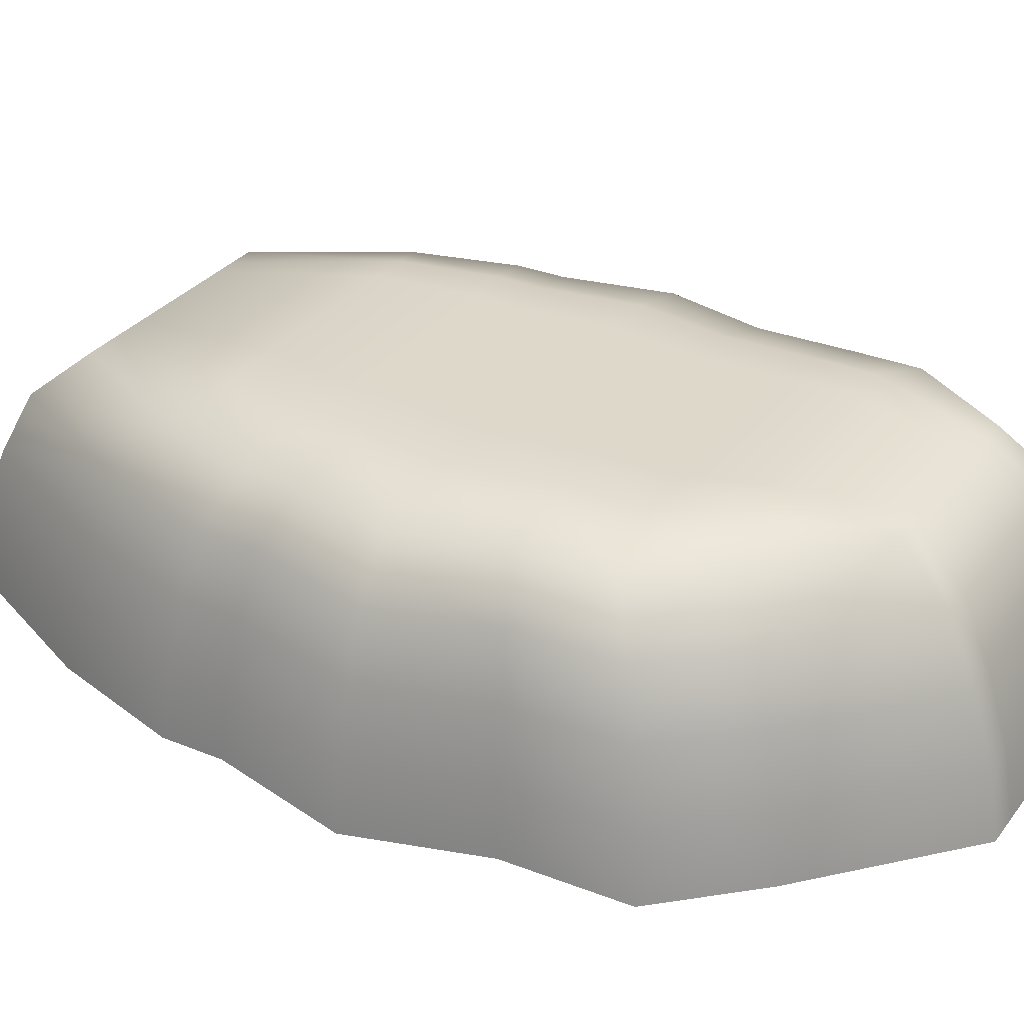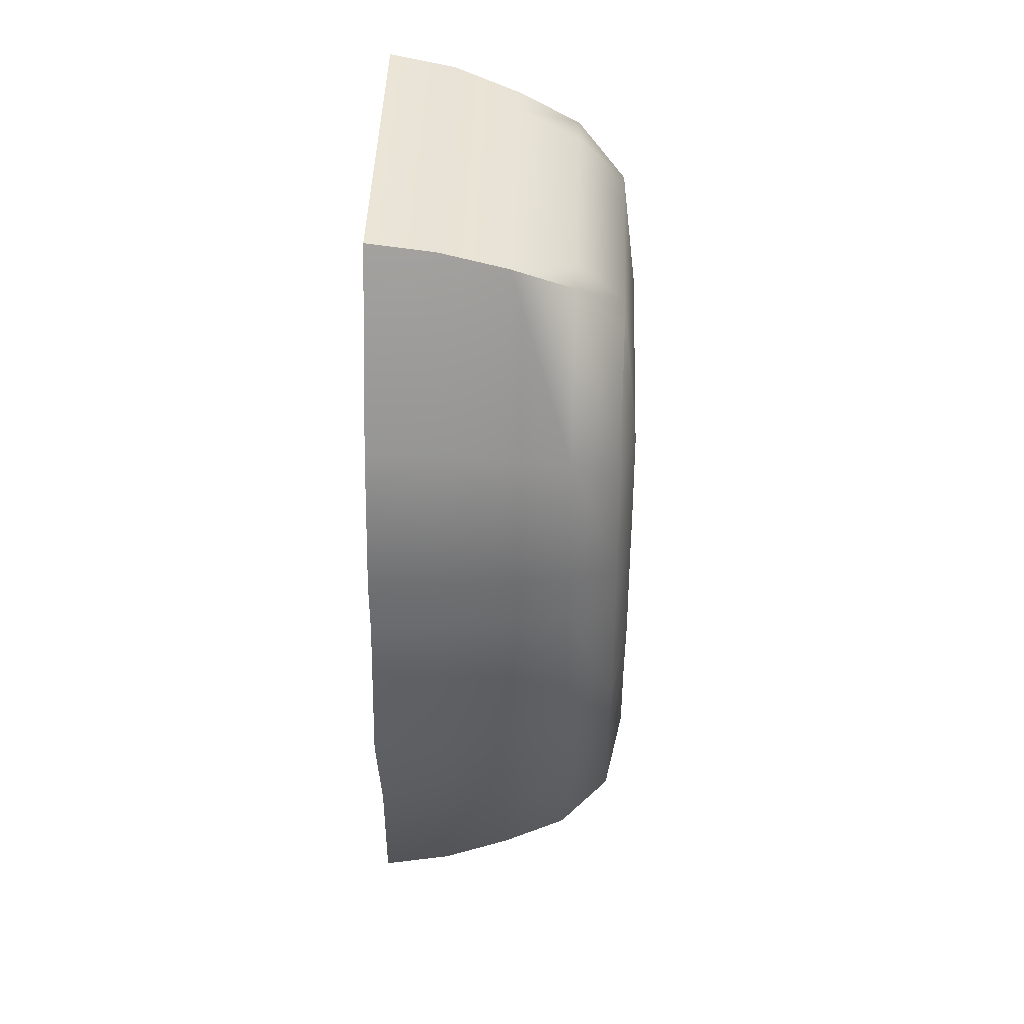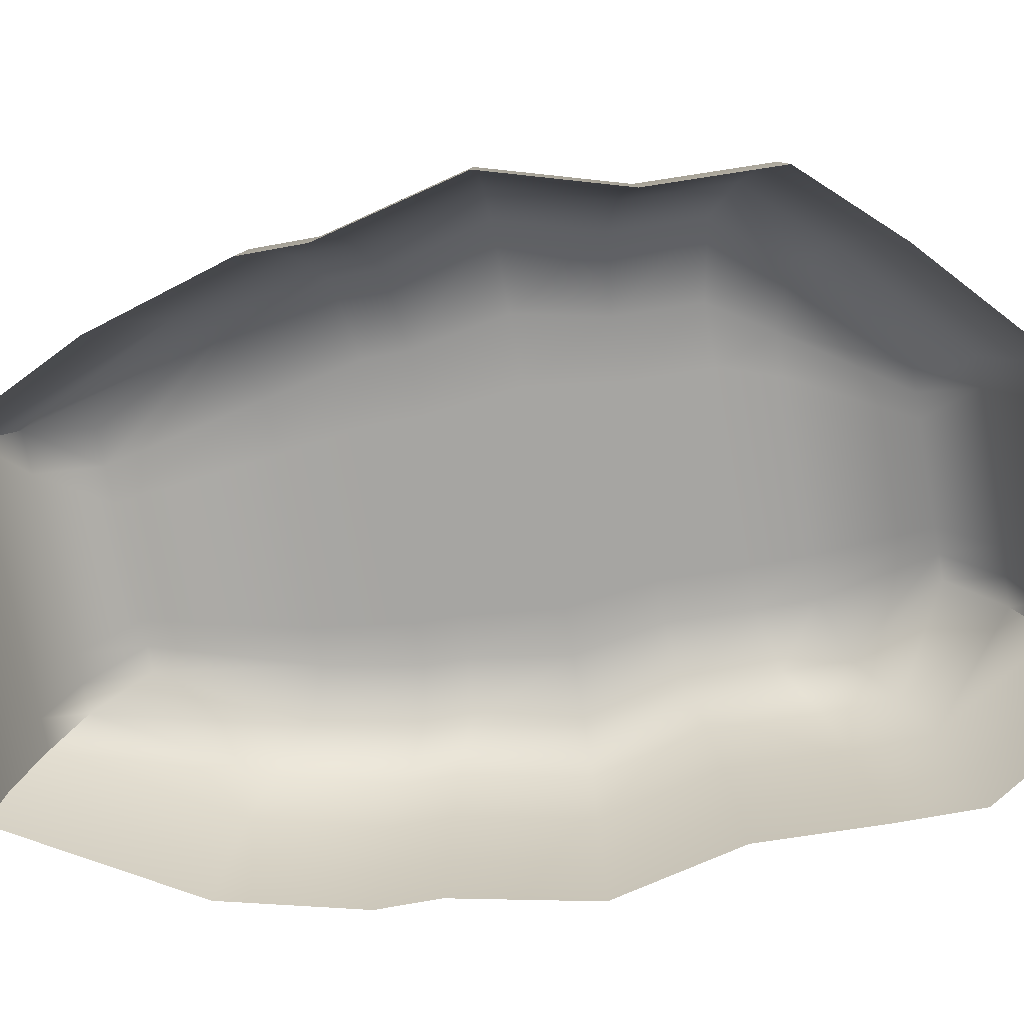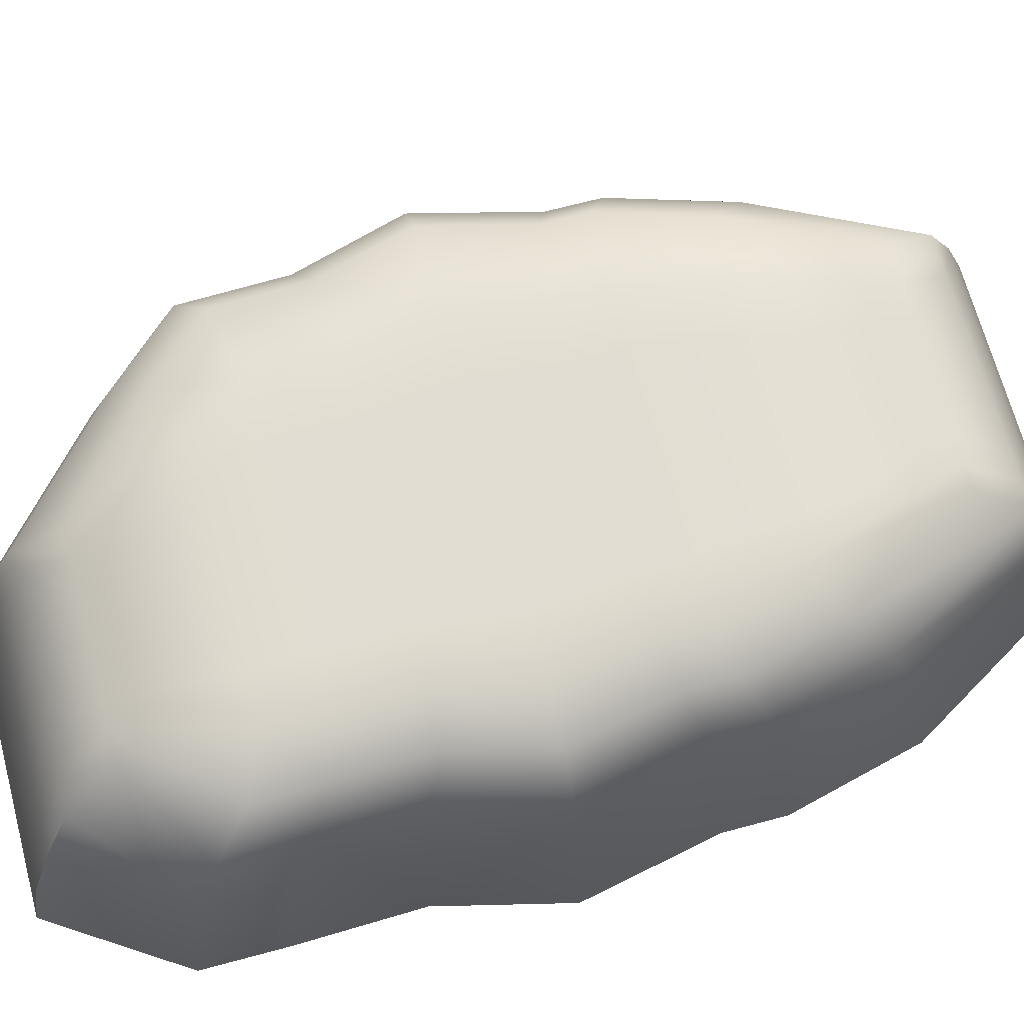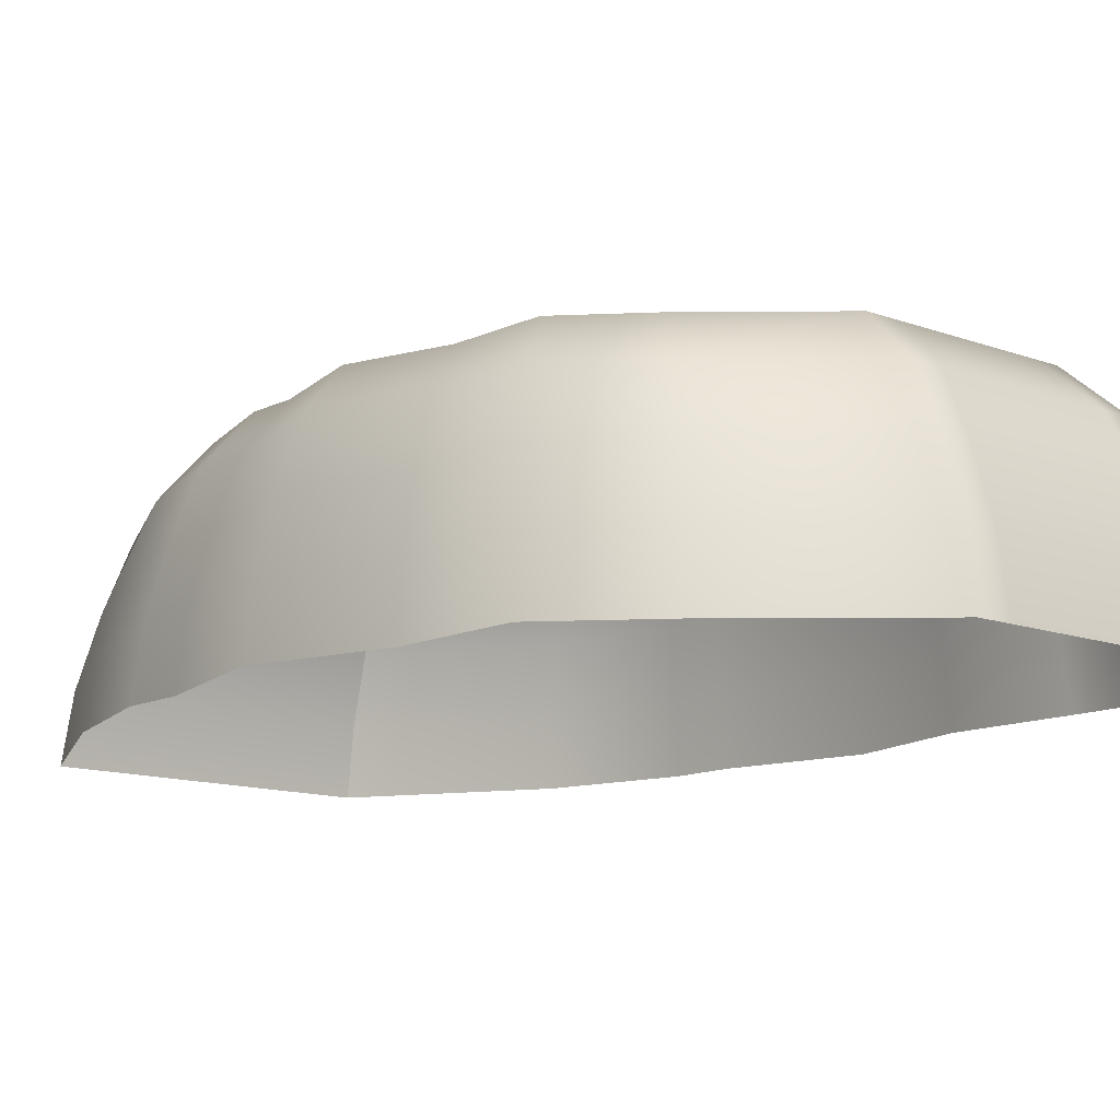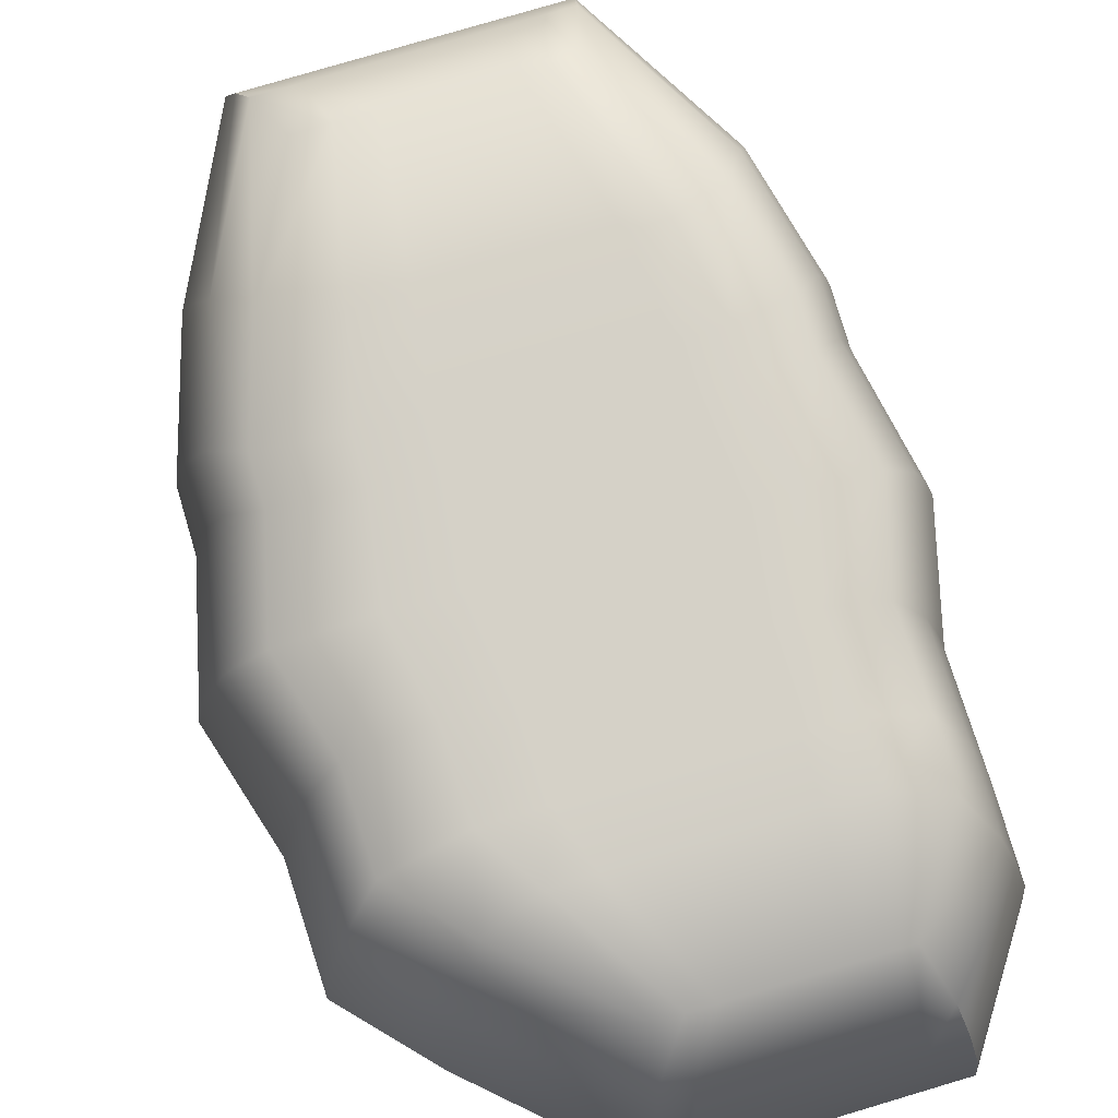
<metadata>
{"format":"obj","ext":"obj","renderer":"f3d","projection":"perspective","resolution":1024,"background":"white","views":[{"elev":31.0,"azim":120.5,"up":"+Y"},{"elev":44.2,"azim":92.0,"up":"+Z"},{"elev":-73.6,"azim":100.3,"up":"+Y"},{"elev":68.2,"azim":-105.0,"up":"+Y"},{"elev":-12.4,"azim":139.0,"up":"+Y"},{"elev":79.4,"azim":163.5,"up":"+Y"}]}
</metadata>
<code>
g mesh01
v -672 -505.4 -1258
v -445.5 -505.4 2670
v -654.5 -240.2 -1213
v -433.4 -240.2 2622
v -619.3 23.73 -1123
v -409 23.73 2524
v -576.1 270 -1012
v -379.2 270 2403
v -495.7 461.4 -806.2
v -323.8 461.4 2176
v -533.8 -505.4 -1258
v -308.5 -505.4 2670
v -519.6 -240.2 -1213
v -299.6 -240.2 2622
v -491 23.73 -1123
v -281.9 23.73 2524
v -456 270 -1012
v -260.1 270 2403
v -390.8 461.4 -806.2
v -219.8 461.4 2176
v -395.6 -505.4 -1258
v -171.5 -505.4 2670
v -384.6 -240.2 -1213
v -165.9 -240.2 2622
v -362.7 23.73 -1123
v -154.7 23.73 2524
v -335.8 270 -1012
v -141 270 2403
v -285.9 461.4 -806.2
v -115.8 461.4 2176
v -257.3 -505.4 -1258
v -34.46 -505.4 2670
v -249.7 -240.2 -1213
v -32.12 -240.2 2622
v -234.4 23.73 -1123
v -27.47 23.73 2524
v -215.6 270 -1012
v -21.86 270 2403
v -181 461.4 -806.2
v -11.76 461.4 2176
v -119.1 -505.4 -1258
v 102.6 -505.4 2670
v -114.8 -240.2 -1213
v 101.6 -240.2 2622
v -106.1 23.73 -1123
v 99.72 23.73 2524
v -95.48 270 -1012
v 97.25 270 2403
v -76.04 461.4 -806.2
v 92.25 461.4 2176
v 19.08 -505.4 -1258
v 248.6 -505.4 2670
v 20.15 -240.2 -1213
v 244.2 -240.2 2622
v 22.23 23.73 -1123
v 235.3 23.73 2524
v 24.68 270 -1012
v 224.2 270 2403
v 28.88 461.4 -806.2
v 203.1 461.4 2176
v 157.3 -505.4 -1258
v 440.9 -505.4 2670
v 155.1 -240.2 -1213
v 431.9 -240.2 2622
v 150.5 23.73 -1123
v 413.8 23.73 2524
v 144.8 270 -1012
v 391.4 270 2403
v 133.8 461.4 -806.2
v 349.1 461.4 2176
v 295.5 -505.4 -1258
v 633.2 -505.4 2670
v 290 -240.2 -1213
v 619.7 -240.2 2622
v 278.8 23.73 -1123
v 592.3 23.73 2524
v 265 270 -1012
v 558.6 270 2403
v 238.7 461.4 -806.2
v 495.1 461.4 2176
v 433.7 -505.4 -1258
v 825.5 -505.4 2670
v 424.9 -240.2 -1213
v 807.4 -240.2 2622
v 407.2 23.73 -1123
v 770.9 23.73 2524
v 385.2 270 -1012
v 725.8 270 2403
v 343.7 461.4 -806.2
v 641.1 461.4 2176
v -1003 -505.4 -750
v 997.4 -505.4 -750
v -1003 -505.4 -408.3
v 1317 -505.4 -408.3
v -989.8 -505.4 85.61
v 1329 -505.4 85.61
v -1116 -505.4 605.1
v 1483 -505.4 605.1
v -1002 -505.4 1163
v 1342 -505.4 1163
v -1002 -505.4 1413
v 1342 -505.4 1413
v -867.3 -505.4 1958
v 1176 -505.4 1958
v -977.3 -240.2 -717.2
v 975.2 -240.2 -717.2
v -977.3 -240.2 -383.5
v 1287 -240.2 -383.5
v -964.7 -240.2 98.59
v 1299 -240.2 98.59
v -1088 -240.2 605.8
v 1449 -240.2 605.8
v -976.8 -240.2 1151
v 1312 -240.2 1151
v -976.8 -240.2 1395
v 1312 -240.2 1395
v -845.2 -240.2 1927
v 1149 -240.2 1927
v -926.2 23.73 -651.2
v 930.4 23.73 -651.2
v -926.2 23.73 -333.9
v 1227 23.73 -333.9
v -914.3 23.73 124.6
v 1239 23.73 124.6
v -1031 23.73 606.9
v 1381 23.73 606.9
v -925.8 23.73 1125
v 1251 23.73 1125
v -925.8 23.73 1357
v 1251 23.73 1357
v -800.7 23.73 1863
v 1096 23.73 1863
v -863.6 270 -570.4
v 875.2 270 -570.4
v -863.6 270 -273.2
v 1153 270 -273.2
v -852.4 270 156.1
v 1164 270 156.1
v -961.9 270 607.8
v 1297 270 607.8
v -863.2 270 1093
v 1175 270 1093
v -863.2 270 1310
v 1175 270 1310
v -745.9 270 1784
v 1030 270 1784
v -746.7 461.4 -420.6
v 771.6 461.4 -420.6
v -746.7 461.4 -161.1
v 1014 461.4 -161.1
v -737 461.4 213.8
v 1024 461.4 213.8
v -832.6 461.4 608.2
v 1140 461.4 608.2
v -746.4 461.4 1032
v 1034 461.4 1032
v -746.4 461.4 1222
v 1034 461.4 1222
v -644 461.4 1636
v 906.8 461.4 1636
v -508.4 528 -340
v -508.4 528 -101.2
v -499.4 528 243.8
v -566.4 528 606.7
v -506.2 528 996.6
v -506.2 528 1171
v -434.7 528 1552
v -333.8 528 -340
v -333.8 528 -101.2
v -324.8 528 243.8
v -370.7 528 606.7
v -329.6 528 996.6
v -329.6 528 1171
v -280.9 528 1552
v -159.1 528 -340
v -159.1 528 -101.2
v -150.1 528 243.8
v -175 528 606.7
v -153 528 996.6
v -153 528 1171
v -127 528 1552
v 15.55 528 -340
v 15.54 528 -101.2
v 24.51 528 243.8
v 20.69 528 606.7
v 23.54 528 996.6
v 23.54 528 1171
v 26.83 528 1552
v 190.2 528 -340
v 201.7 528 -101.2
v 210.7 528 243.8
v 229.3 528 606.7
v 211.8 528 996.6
v 211.8 528 1171
v 190.9 528 1552
v 364.8 528 -340
v 446.9 528 -101.2
v 455.8 528 243.8
v 504 528 606.7
v 459.6 528 996.6
v 459.6 528 1171
v 406.8 528 1552
v 539.5 528 -340
v 692 528 -101.2
v 701 528 243.8
v 778.6 528 606.7
v 707.4 528 996.6
v 707.4 528 1171
v 622.7 528 1552
f 3 13 11 1
f 5 15 13 3
f 7 17 15 5
f 9 19 17 7
f 13 23 21 11
f 15 25 23 13
f 17 27 25 15
f 19 29 27 17
f 23 33 31 21
f 25 35 33 23
f 27 37 35 25
f 29 39 37 27
f 33 43 41 31
f 35 45 43 33
f 37 47 45 35
f 39 49 47 37
f 43 53 51 41
f 45 55 53 43
f 47 57 55 45
f 49 59 57 47
f 53 63 61 51
f 55 65 63 53
f 57 67 65 55
f 59 69 67 57
f 63 73 71 61
f 65 75 73 63
f 67 77 75 65
f 69 79 77 67
f 73 83 81 71
f 75 85 83 73
f 77 87 85 75
f 79 89 87 77
f 12 14 4 2
f 14 16 6 4
f 16 18 8 6
f 18 20 10 8
f 22 24 14 12
f 24 26 16 14
f 26 28 18 16
f 28 30 20 18
f 32 34 24 22
f 34 36 26 24
f 36 38 28 26
f 38 40 30 28
f 42 44 34 32
f 44 46 36 34
f 46 48 38 36
f 48 50 40 38
f 52 54 44 42
f 54 56 46 44
f 56 58 48 46
f 58 60 50 48
f 62 64 54 52
f 64 66 56 54
f 66 68 58 56
f 68 70 60 58
f 72 74 64 62
f 74 76 66 64
f 76 78 68 66
f 78 80 70 68
f 82 84 74 72
f 84 86 76 74
f 86 88 78 76
f 88 90 80 78
f 91 105 3 1
f 93 107 105 91
f 95 109 107 93
f 97 111 109 95
f 99 113 111 97
f 101 115 113 99
f 103 117 115 101
f 2 4 117 103
f 105 119 5 3
f 107 121 119 105
f 109 123 121 107
f 111 125 123 109
f 113 127 125 111
f 115 129 127 113
f 117 131 129 115
f 4 6 131 117
f 119 133 7 5
f 121 135 133 119
f 123 137 135 121
f 125 139 137 123
f 127 141 139 125
f 129 143 141 127
f 131 145 143 129
f 6 8 145 131
f 133 147 9 7
f 135 149 147 133
f 137 151 149 135
f 139 153 151 137
f 141 155 153 139
f 143 157 155 141
f 145 159 157 143
f 8 10 159 145
f 83 106 92 81
f 106 108 94 92
f 108 110 96 94
f 110 112 98 96
f 112 114 100 98
f 114 116 102 100
f 116 118 104 102
f 118 84 82 104
f 85 120 106 83
f 120 122 108 106
f 122 124 110 108
f 124 126 112 110
f 126 128 114 112
f 128 130 116 114
f 130 132 118 116
f 132 86 84 118
f 87 134 120 85
f 134 136 122 120
f 136 138 124 122
f 138 140 126 124
f 140 142 128 126
f 142 144 130 128
f 144 146 132 130
f 146 88 86 132
f 89 148 134 87
f 148 150 136 134
f 150 152 138 136
f 152 154 140 138
f 154 156 142 140
f 156 158 144 142
f 158 160 146 144
f 160 90 88 146
f 147 161 19 9
f 149 162 161 147
f 151 163 162 149
f 153 164 163 151
f 155 165 164 153
f 157 166 165 155
f 159 167 166 157
f 10 20 167 159
f 161 168 29 19
f 162 169 168 161
f 163 170 169 162
f 164 171 170 163
f 165 172 171 164
f 166 173 172 165
f 167 174 173 166
f 20 30 174 167
f 168 175 39 29
f 169 176 175 168
f 170 177 176 169
f 171 178 177 170
f 172 179 178 171
f 173 180 179 172
f 174 181 180 173
f 30 40 181 174
f 175 182 49 39
f 176 183 182 175
f 177 184 183 176
f 178 185 184 177
f 179 186 185 178
f 180 187 186 179
f 181 188 187 180
f 40 50 188 181
f 182 189 59 49
f 183 190 189 182
f 184 191 190 183
f 185 192 191 184
f 186 193 192 185
f 187 194 193 186
f 188 195 194 187
f 50 60 195 188
f 189 196 69 59
f 190 197 196 189
f 191 198 197 190
f 192 199 198 191
f 193 200 199 192
f 194 201 200 193
f 195 202 201 194
f 60 70 202 195
f 196 203 79 69
f 197 204 203 196
f 198 205 204 197
f 199 206 205 198
f 200 207 206 199
f 201 208 207 200
f 202 209 208 201
f 70 80 209 202
f 203 148 89 79
f 204 150 148 203
f 205 152 150 204
f 206 154 152 205
f 207 156 154 206
f 208 158 156 207
f 209 160 158 208
f 80 90 160 209

</code>
